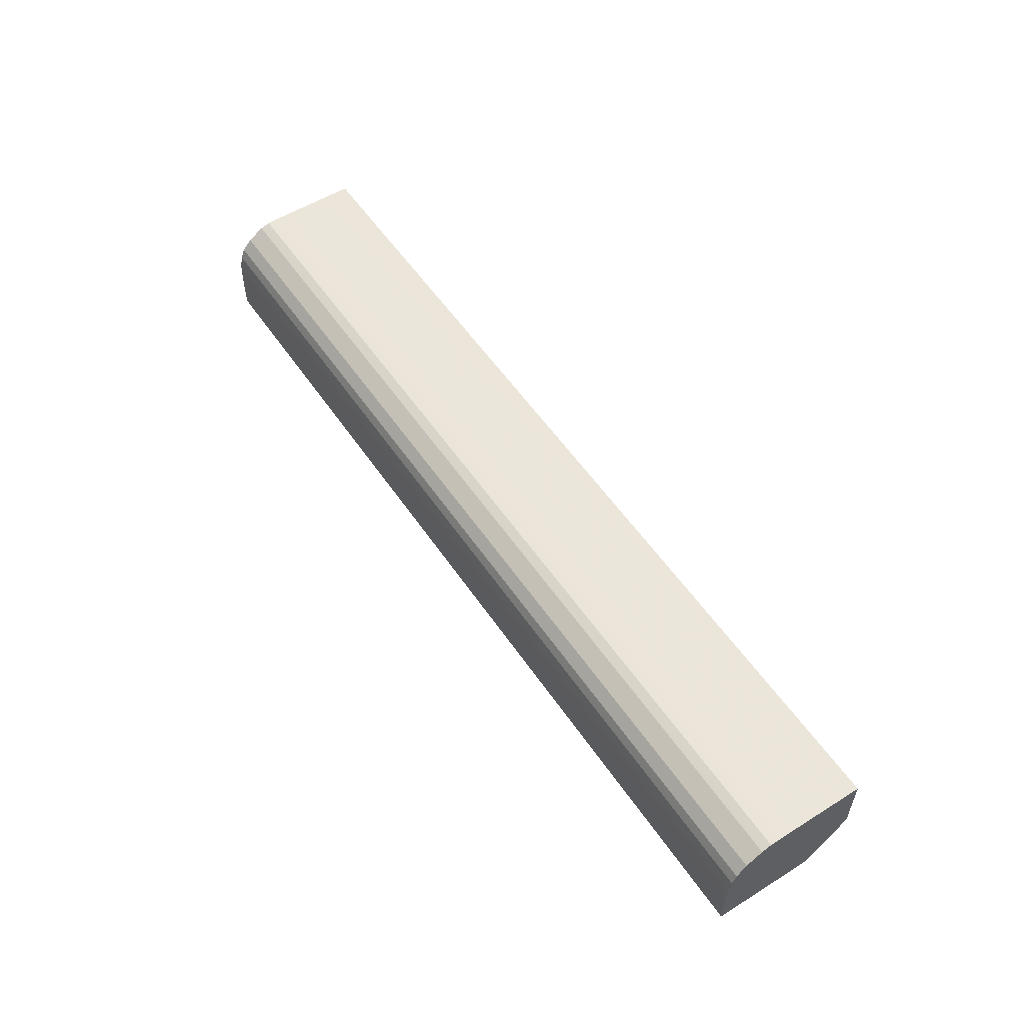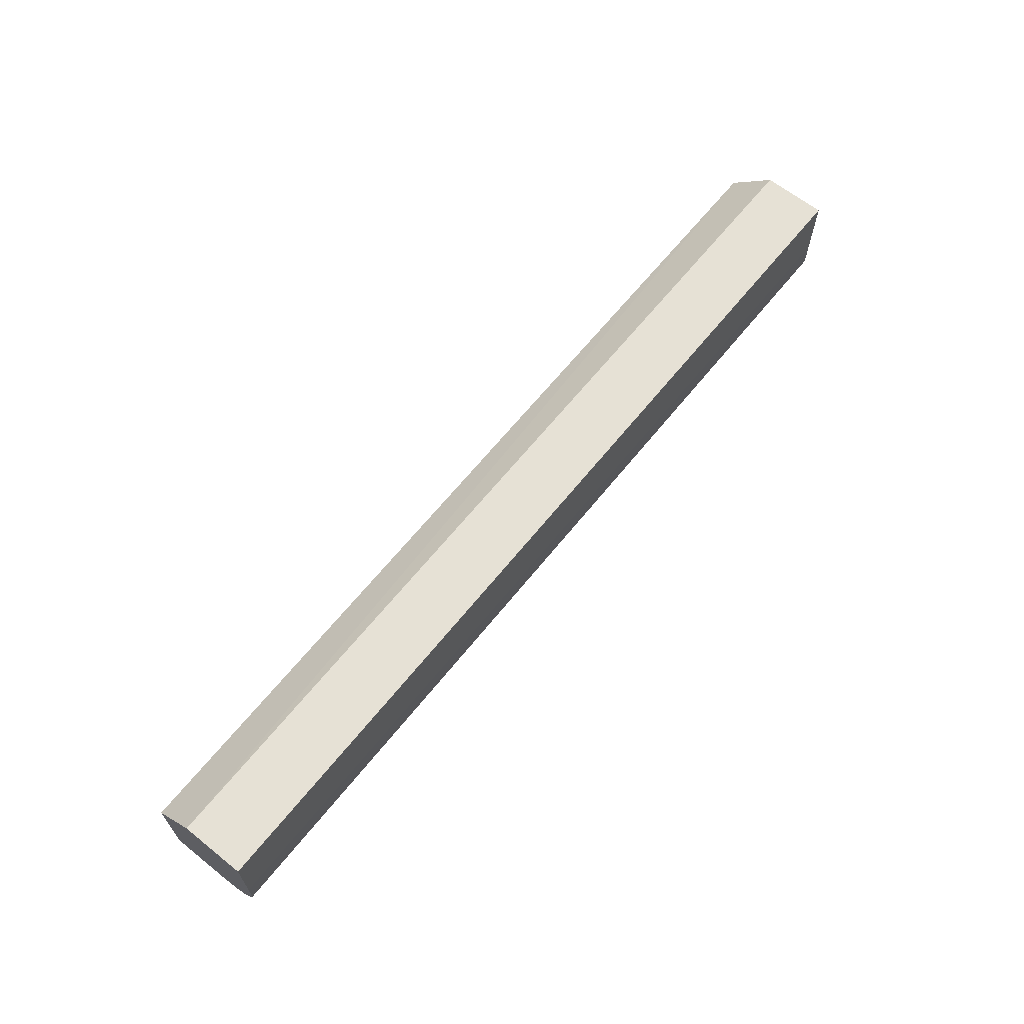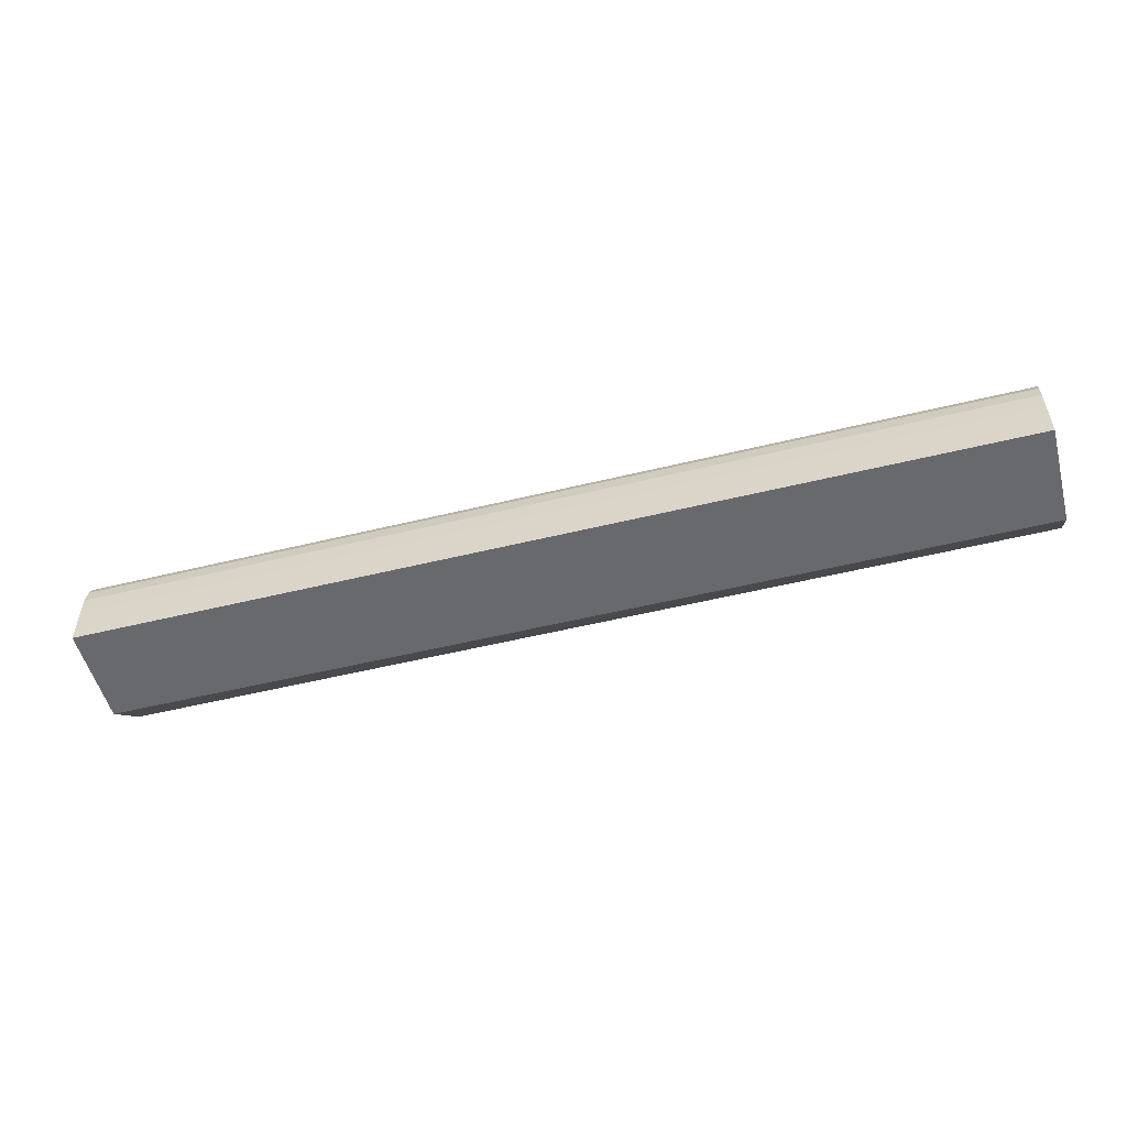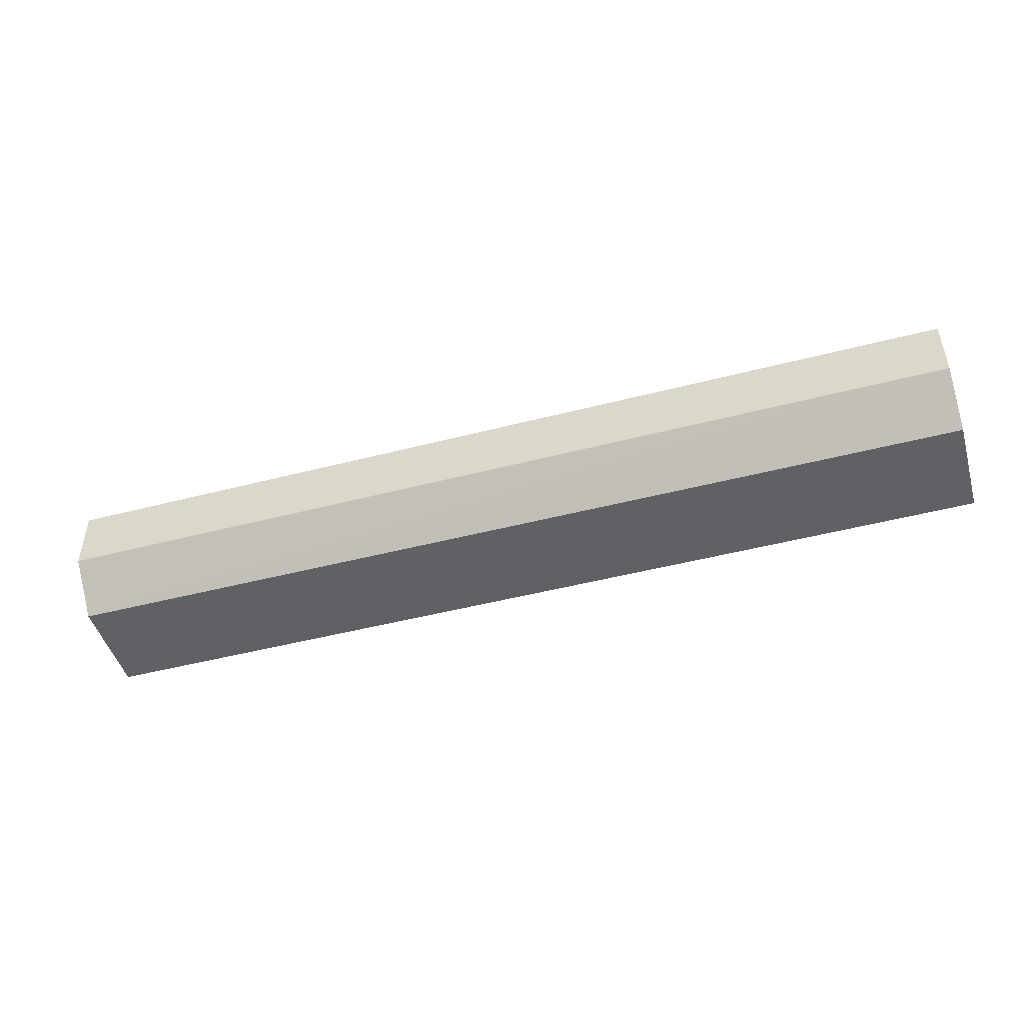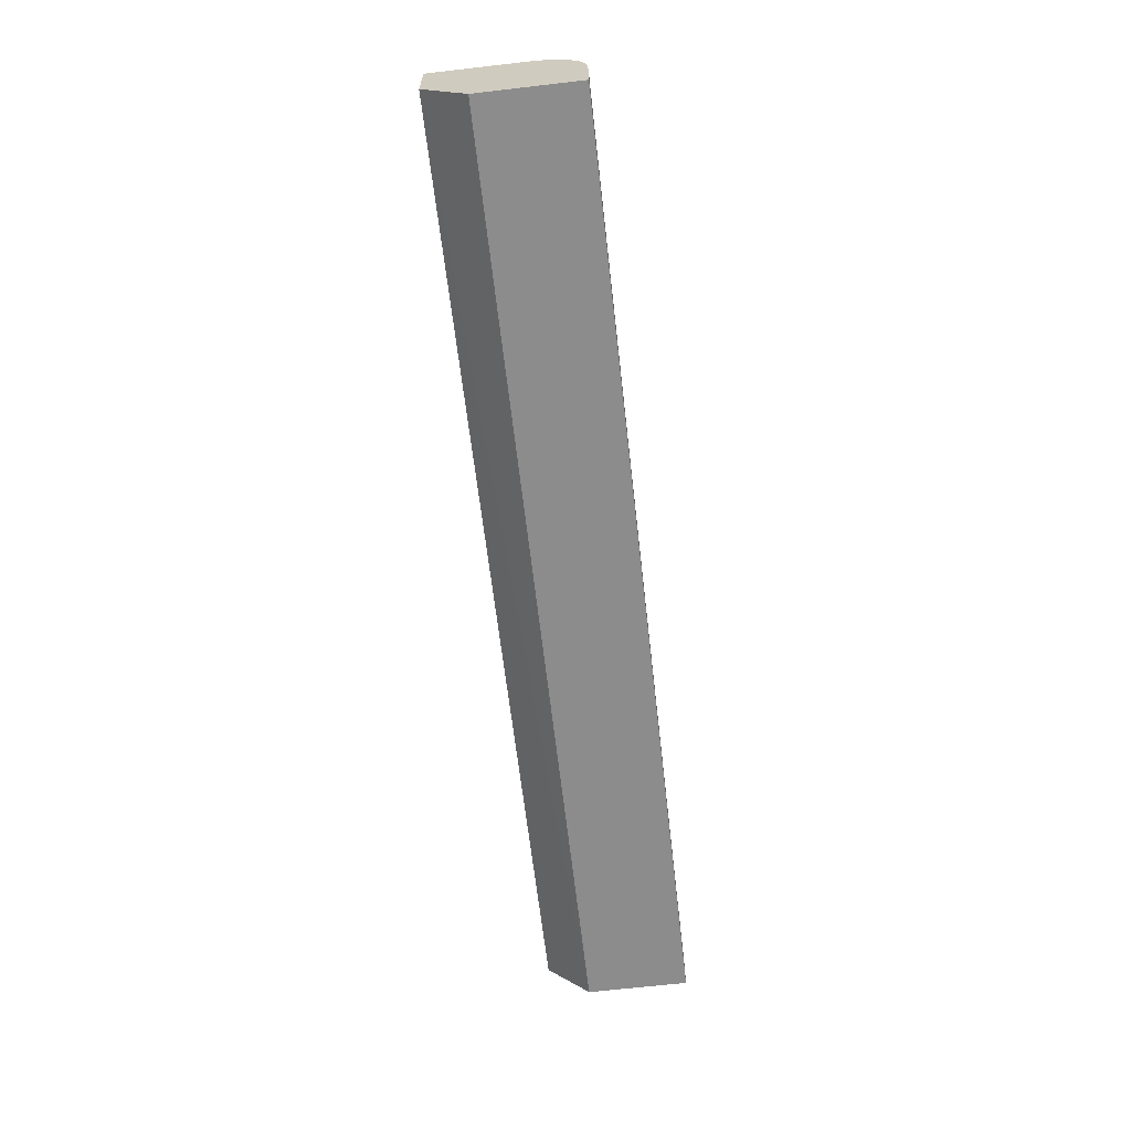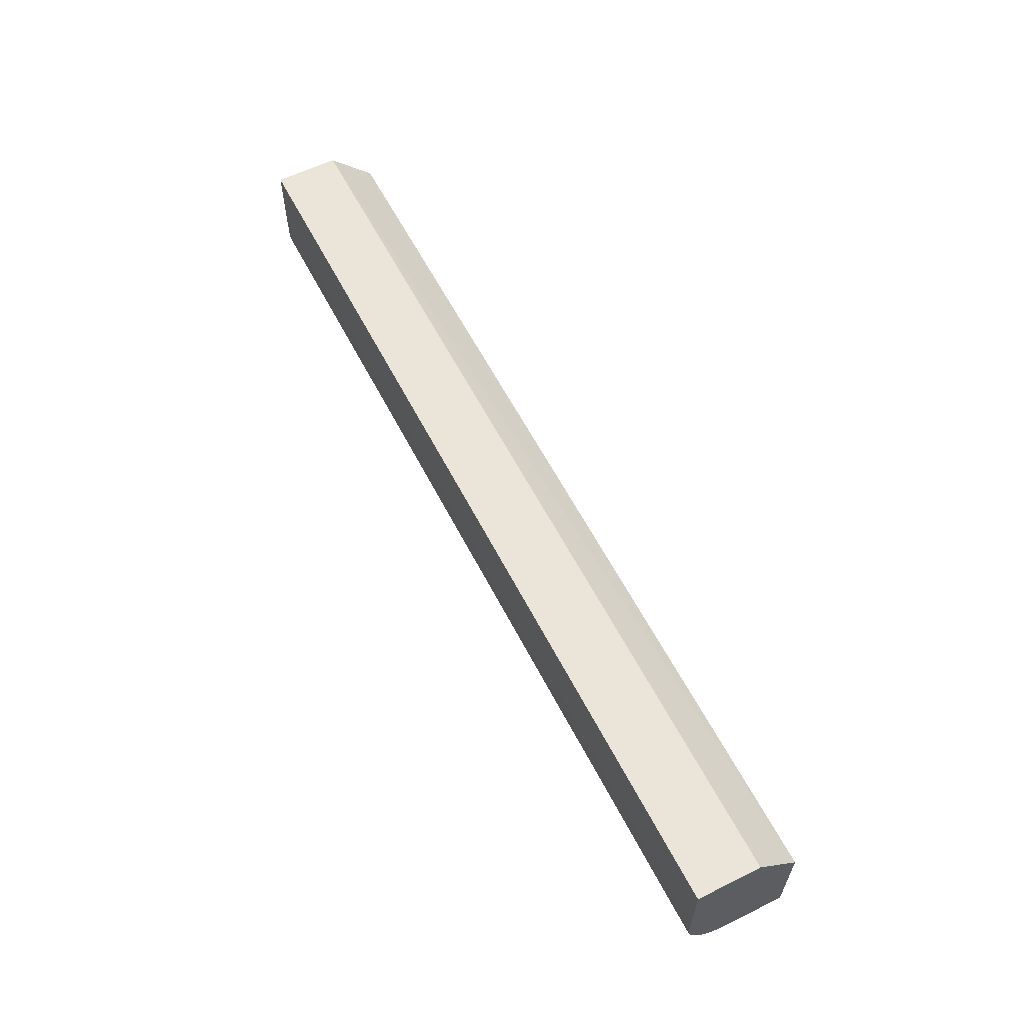
<metadata>
{"format":"obj","ext":"obj","renderer":"f3d","projection":"perspective","resolution":1024,"background":"white","views":[{"elev":54.6,"azim":56.5,"up":"+Z"},{"elev":64.8,"azim":-51.2,"up":"+Y"},{"elev":-52.4,"azim":14.8,"up":"+Z"},{"elev":-47.8,"azim":-163.8,"up":"+Z"},{"elev":-64.2,"azim":-83.5,"up":"+Z"},{"elev":59.5,"azim":62.9,"up":"+Y"}]}
</metadata>
<code>
v 0.03735 -0.0676 0.02456
v 0.03155 -0.07044 0.02456
v 0.03545 -0.07044 0.02456
v 0.03735 -0.07009 0.02456
v 0.03735 -0.06761 0.02197
v -4.175e-05 -0.06755 0.02456
v 0.001172 -0.06873 0.02456
v 0.02921 -0.07121 0.02455
v 0.03311 -0.07121 0.02455
v -4.528e-05 -0.07044 0.02456
v 0.037 -0.07121 0.02455
v 0.03735 -0.07087 0.02456
v 0.037 -0.07044 0.02456
v 0.03735 -0.07044 0.02456
v 0.03735 -0.06933 0.02024
v 0.03729 -0.06761 0.02197
v -4.206e-05 -0.06756 0.02198
v -4.295e-05 -0.06853 0.02456
v 0.02532 -0.07164 0.02454
v 0.03622 -0.07164 0.02454
v 0.001173 -0.07121 0.02455
v -4.623e-05 -0.07121 0.02455
v 0.03735 -0.07121 0.02455
v 0.03735 -0.07337 0.02026
v -4.443e-05 -0.06934 0.02024
v 0.02687 -0.07203 0.02441
v 0.03735 -0.07186 0.02447
v 0.01831 -0.07164 0.02454
v -4.703e-05 -0.07186 0.02447
v 0.004287 -0.07203 0.02441
v 0.03735 -0.07164 0.02454
v -4.652e-05 -0.07145 0.02455
v 0.001172 -0.07164 0.02454
v 0.004287 -0.07164 0.02454
v 0.03735 -0.07337 0.0218
v 0.03702 -0.07337 0.02026
v -4.935e-05 -0.07337 0.02027
v 0.03467 -0.07269 0.02402
v 0.037 -0.07203 0.02441
v -4.772e-05 -0.0724 0.02419
v 0.0003912 -0.07269 0.02402
v 0.03735 -0.07203 0.02441
v -4.675e-05 -0.07164 0.02454
v -4.724e-05 -0.07203 0.02441
v 0.000392 -0.07203 0.02441
v 0.03735 -0.07336 0.02258
v 0.037 -0.07337 0.0218
v -4.918e-05 -0.07337 0.0218
v 0.01755 -0.07337 0.02026
v -4.932e-05 -0.07337 0.02058
v -3.471e-05 -0.07337 0.02027
v 0.037 -0.07308 0.02358
v 0.03735 -0.07269 0.02402
v 0.03735 -0.0724 0.02419
v 0.004289 -0.07308 0.02358
v 0.01675 -0.07308 0.02358
v 0.02921 -0.07308 0.02358
v -4.809e-05 -0.07269 0.02402
v -4.861e-05 -0.07308 0.02358
v 0.03735 -0.07325 0.02319
v 0.037 -0.07336 0.02258
v 0.03077 -0.07336 0.02258
v 0.004288 -0.07336 0.02258
v -4.907e-05 -0.07336 0.02258
v 0.01521 -0.07337 0.02026
v 0.03735 -0.07317 0.02336
v 0.03735 -0.07308 0.02358
v 0.00195 -0.07325 0.02319
v 0.008963 -0.07325 0.02319
v 0.01597 -0.07325 0.02319
v -4.887e-05 -0.07325 0.02319
v 0.03623 -0.07325 0.02319
v 0.0003938 -0.07336 0.02258
f 1 2 3
f 1 3 4
f 1 4 14
f 1 14 12
f 1 12 23
f 1 23 31
f 1 31 27
f 1 27 42
f 1 42 54
f 1 54 53
f 1 53 67
f 1 67 66
f 1 66 60
f 1 60 46
f 1 46 35
f 1 35 24
f 1 24 15
f 1 15 5
f 1 5 16
f 1 16 17
f 1 17 6
f 1 6 7
f 1 7 2
f 2 8 9
f 2 9 11
f 2 11 3
f 2 7 10
f 2 10 8
f 3 11 12
f 3 12 13
f 3 13 4
f 4 13 14
f 5 15 16
f 6 17 25
f 6 25 37
f 6 37 50
f 6 50 48
f 6 48 64
f 6 64 71
f 6 71 59
f 6 59 58
f 6 58 40
f 6 40 44
f 6 44 29
f 6 29 43
f 6 43 32
f 6 32 22
f 6 22 10
f 6 10 18
f 6 18 7
f 7 18 10
f 8 19 20
f 8 20 9
f 8 10 21
f 8 21 19
f 9 20 11
f 10 22 21
f 11 20 23
f 11 23 12
f 12 14 13
f 15 24 36
f 15 36 49
f 15 49 65
f 15 65 51
f 15 51 37
f 15 37 25
f 15 25 17
f 15 17 16
f 19 26 27
f 19 27 20
f 19 21 28
f 19 28 29
f 19 29 30
f 19 30 26
f 20 27 31
f 20 31 23
f 21 22 32
f 21 32 33
f 21 33 34
f 21 34 28
f 24 35 36
f 26 38 39
f 26 39 27
f 26 30 40
f 26 40 41
f 26 41 38
f 27 39 42
f 28 34 33
f 28 33 29
f 29 44 45
f 29 45 30
f 29 33 43
f 30 45 40
f 32 43 33
f 35 46 61
f 35 61 47
f 35 47 36
f 36 47 48
f 36 48 49
f 37 51 50
f 38 52 53
f 38 53 54
f 38 54 39
f 38 41 55
f 38 55 56
f 38 56 57
f 38 57 52
f 39 54 42
f 40 58 41
f 40 45 44
f 41 58 59
f 41 59 55
f 46 60 61
f 47 61 62
f 47 62 48
f 48 62 63
f 48 63 64
f 48 50 49
f 49 50 65
f 50 51 65
f 52 57 66
f 52 66 67
f 52 67 53
f 55 68 69
f 55 69 70
f 55 70 56
f 55 59 71
f 55 71 68
f 56 70 57
f 57 70 66
f 60 66 72
f 60 72 61
f 61 72 62
f 62 72 70
f 62 70 63
f 63 70 69
f 63 69 68
f 63 68 73
f 63 73 64
f 64 73 71
f 66 70 72
f 68 71 73

</code>
